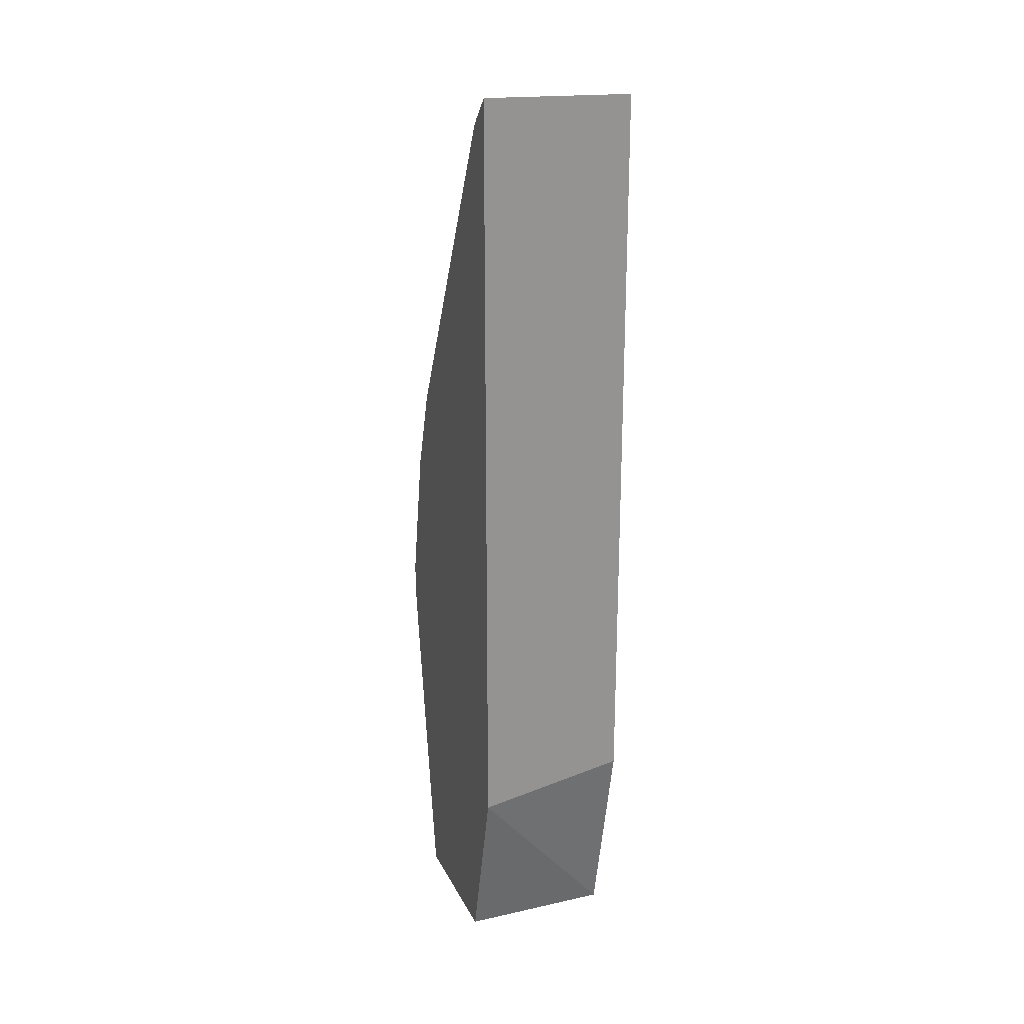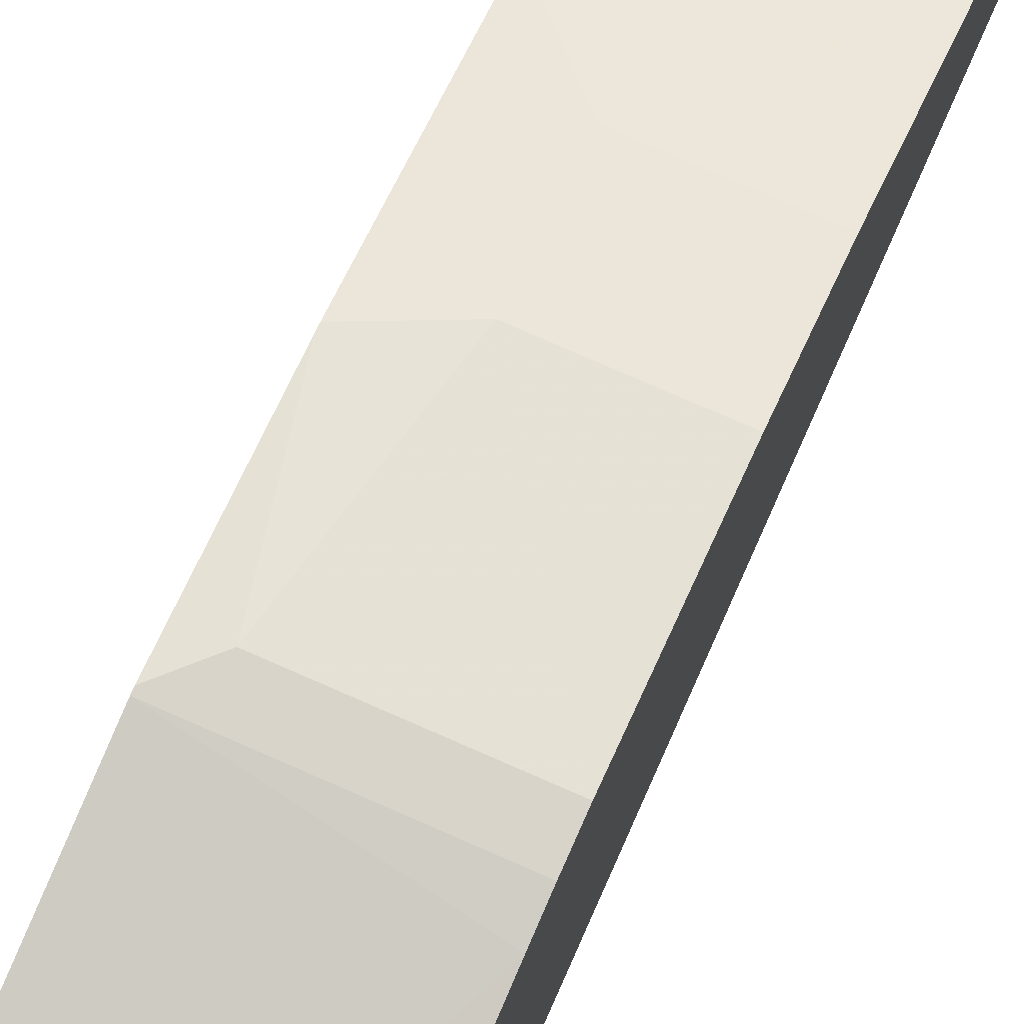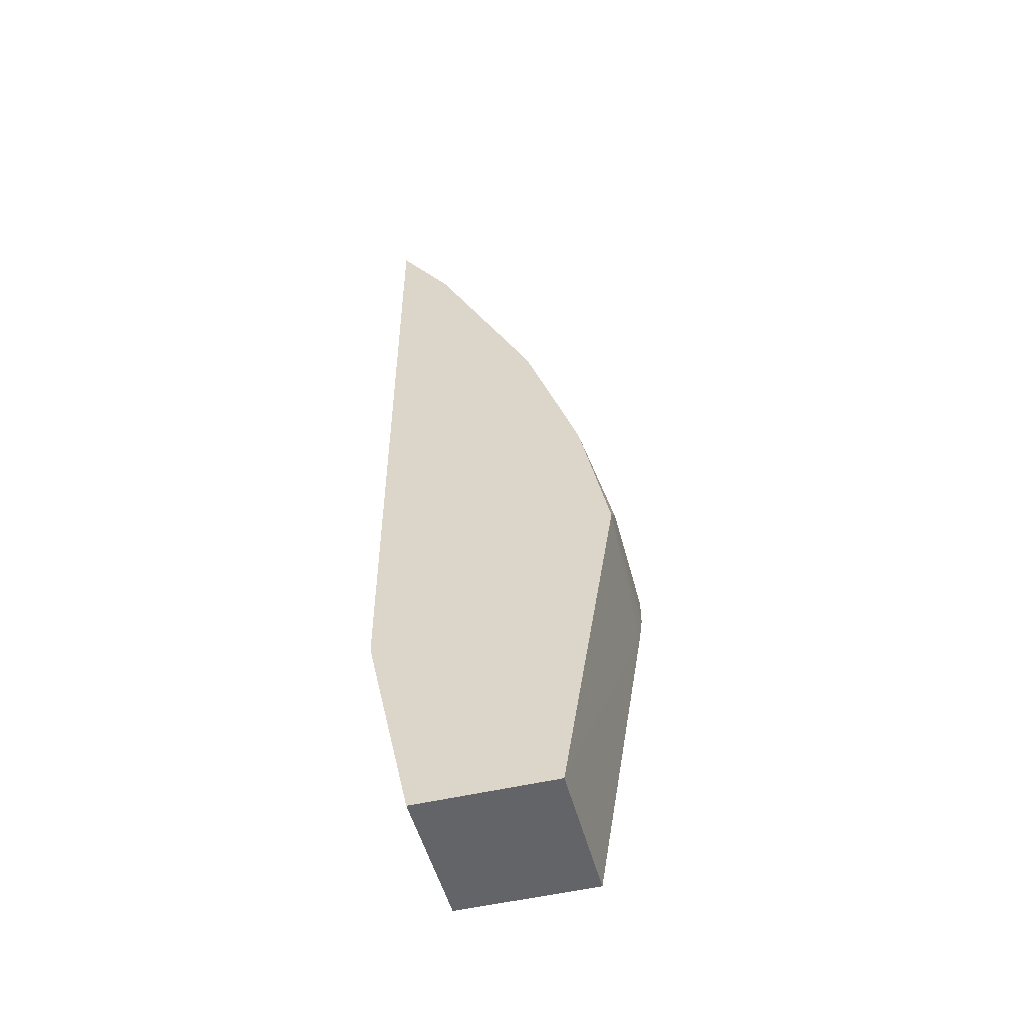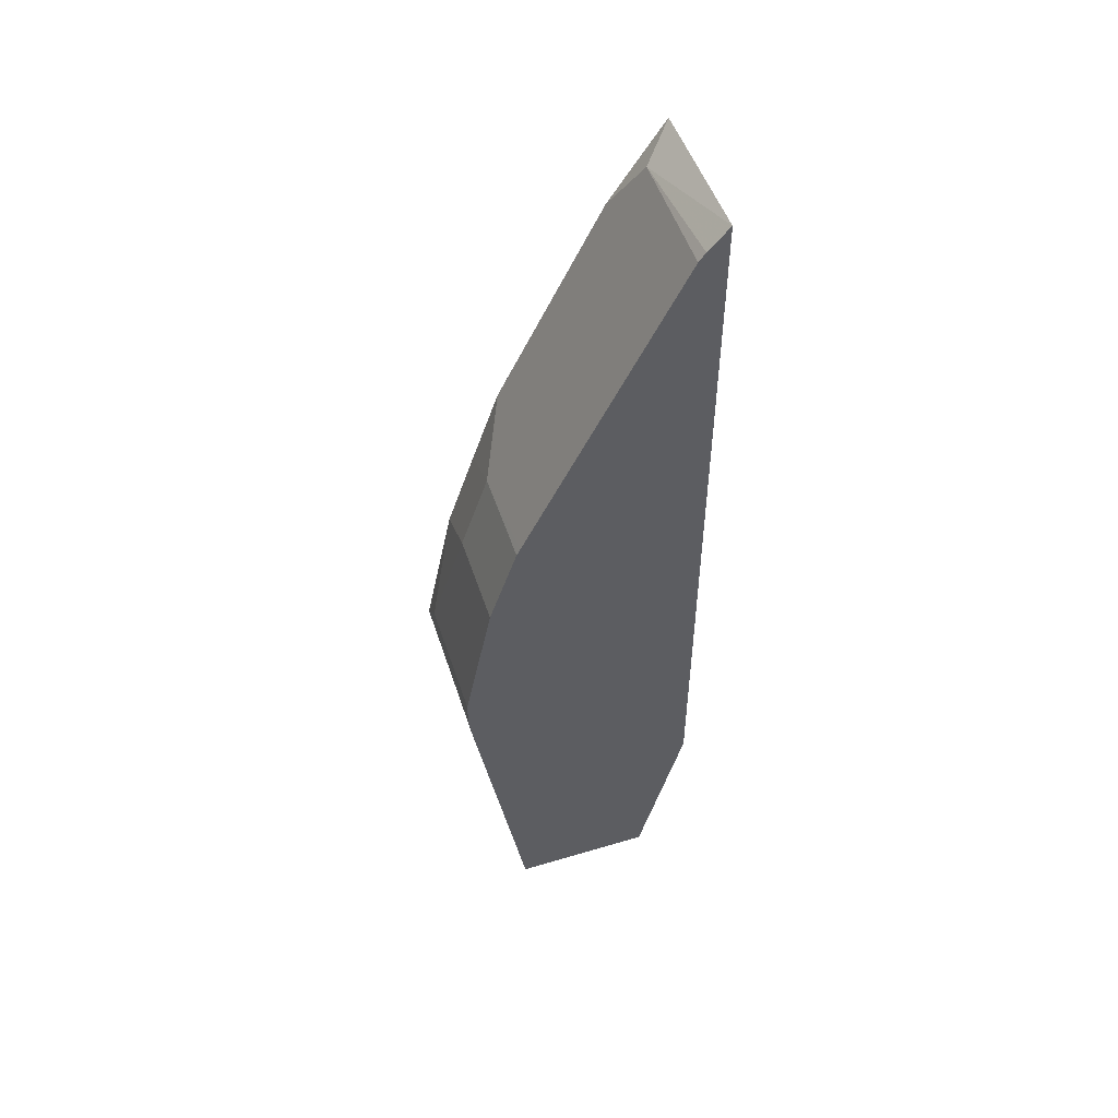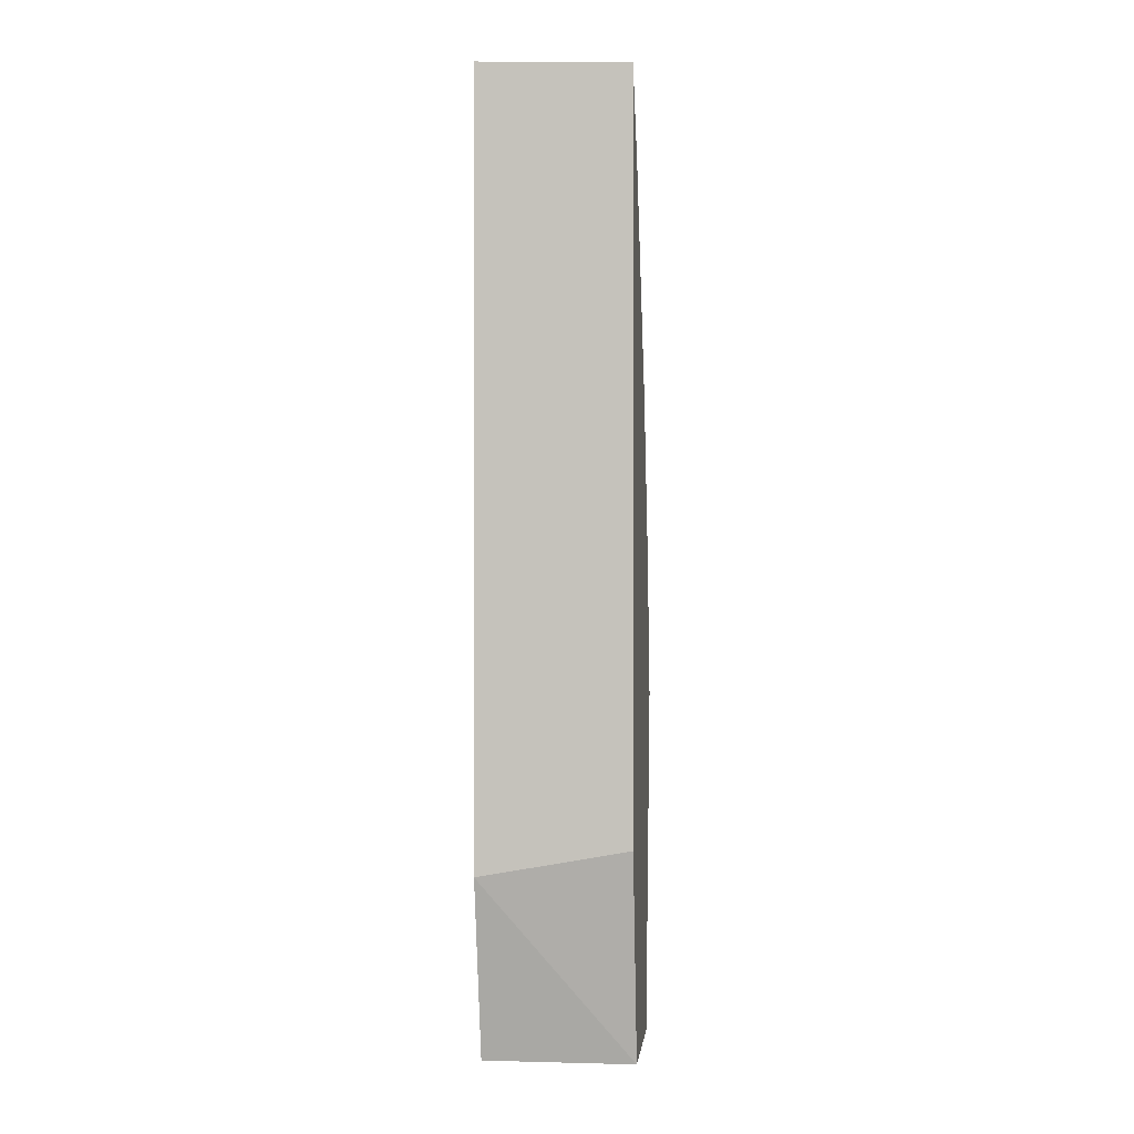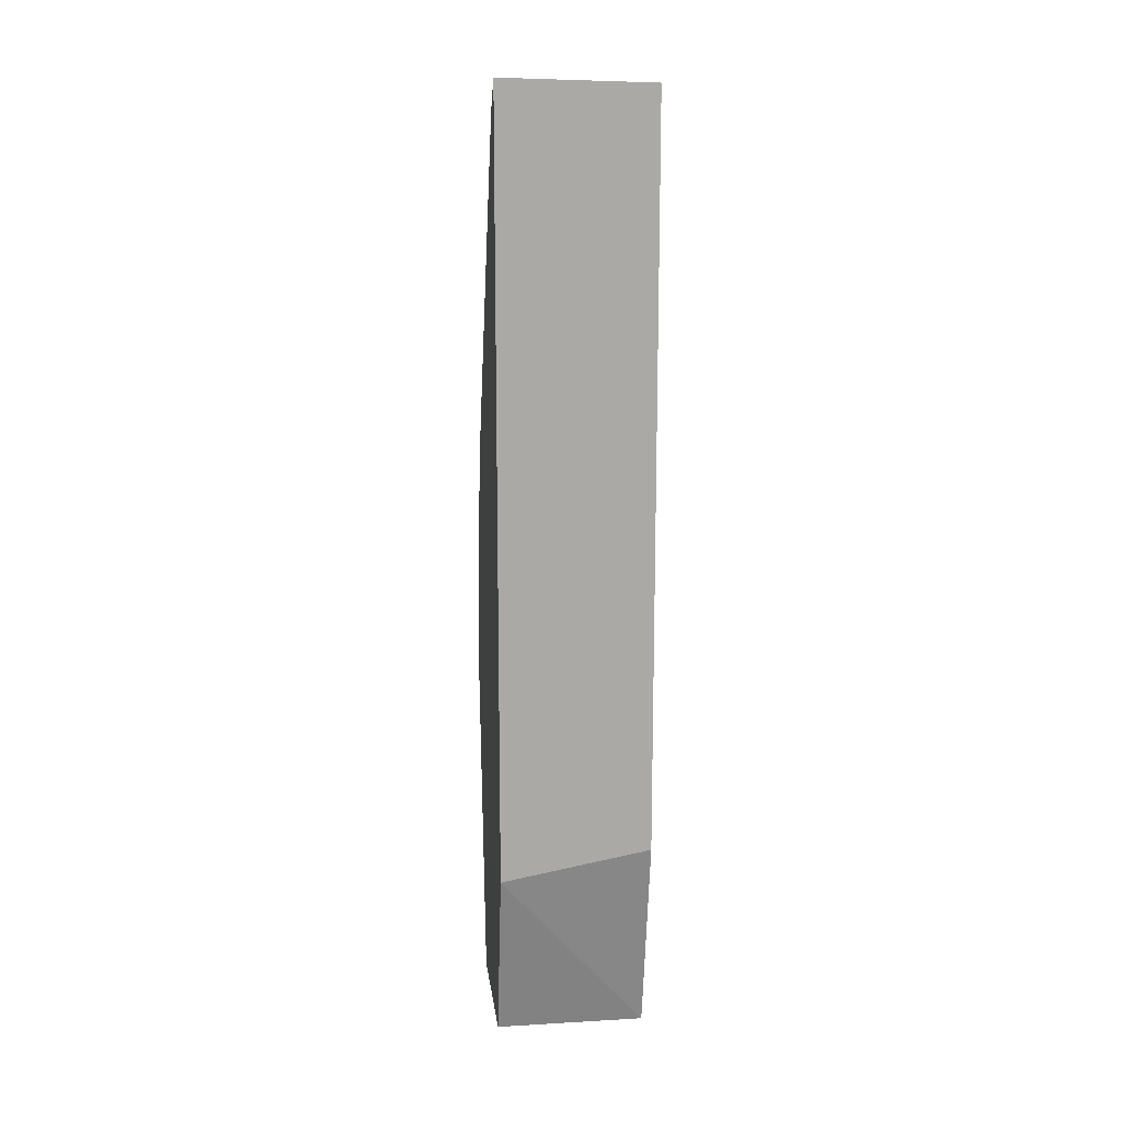
<metadata>
{"format":"obj","ext":"obj","renderer":"f3d","projection":"perspective","resolution":1024,"background":"white","views":[{"elev":22.9,"azim":-20.9,"up":"+Z"},{"elev":75.5,"azim":-156.2,"up":"+Y"},{"elev":-51.1,"azim":104.5,"up":"+Z"},{"elev":51.7,"azim":-108.0,"up":"+Z"},{"elev":-0.5,"azim":6.0,"up":"+Z"},{"elev":15.1,"azim":-7.0,"up":"+Z"}]}
</metadata>
<code>
v 0.1005 0.3302 0.2064
v -0.008287 0.3278 0.1883
v -0.008287 0.3302 0.2064
v 0.1005 0.3302 0.2091
v 0.1005 0.289 -0.0412
v -0.008287 0.289 -0.0412
v -0.008287 0.3302 0.2271
v 0.08255 0.3302 0.2271
v 0.1005 0.3096 0.3096
v 0.1005 0.1858 -0.0412
v -0.008287 0.1858 -0.0412
v -0.008287 0.3096 0.3302
v 0.06191 0.3096 0.3302
v 0.1005 0.3089 0.3126
v -0.008287 0.1519 0.09159
v 0.1005 0.1519 0.1112
v -0.008287 0.289 0.3921
v 0.06191 0.289 0.3921
v 0.1005 0.2883 0.3745
v -0.008287 0.1519 0.6492
v 0.1005 0.1519 0.6457
v -0.008287 0.2862 0.3976
v 0.06191 0.2752 0.4197
v 0.1005 0.2674 0.4352
v 0.1005 0.2683 0.4334
v 0.08255 0.172 0.6261
v -0.008287 0.1672 0.6326
v 0.1005 0.1918 0.5866
v -0.008287 0.2793 0.4114
v 0.1005 0.2408 0.4885
v -0.008287 0.172 0.6261
v 0.1005 0.2202 0.5298
v -0.008287 0.2202 0.5298
v -0.008287 0.2408 0.4885
f 15 16 21
f 7 12 13
f 13 19 14
f 17 22 18
f 15 21 20
f 13 18 19
f 7 13 8
f 12 17 18
f 10 16 15
f 8 14 9
f 8 13 14
f 18 22 29
f 12 18 13
f 18 29 23
f 30 34 33
f 18 24 25
f 18 25 19
f 20 21 26
f 20 26 27
f 21 28 26
f 23 29 30
f 23 30 24
f 26 28 31
f 26 31 27
f 28 32 33
f 28 33 31
f 29 34 30
f 30 33 32
f 5 11 6
f 18 23 24
f 5 10 11
f 10 15 11
f 2 7 3
f 4 8 9
f 1 2 3
f 1 3 7
f 1 7 8
f 1 8 4
f 1 4 9
f 1 9 14
f 1 14 19
f 1 25 24
f 1 24 30
f 1 30 32
f 1 32 28
f 1 28 21
f 1 21 16
f 1 16 10
f 1 19 25
f 1 5 2
f 1 10 5
f 2 17 12
f 2 22 17
f 2 29 22
f 2 33 34
f 2 31 33
f 2 34 29
f 2 12 7
f 2 20 27
f 2 15 20
f 2 11 15
f 2 6 11
f 2 5 6
f 2 27 31

</code>
